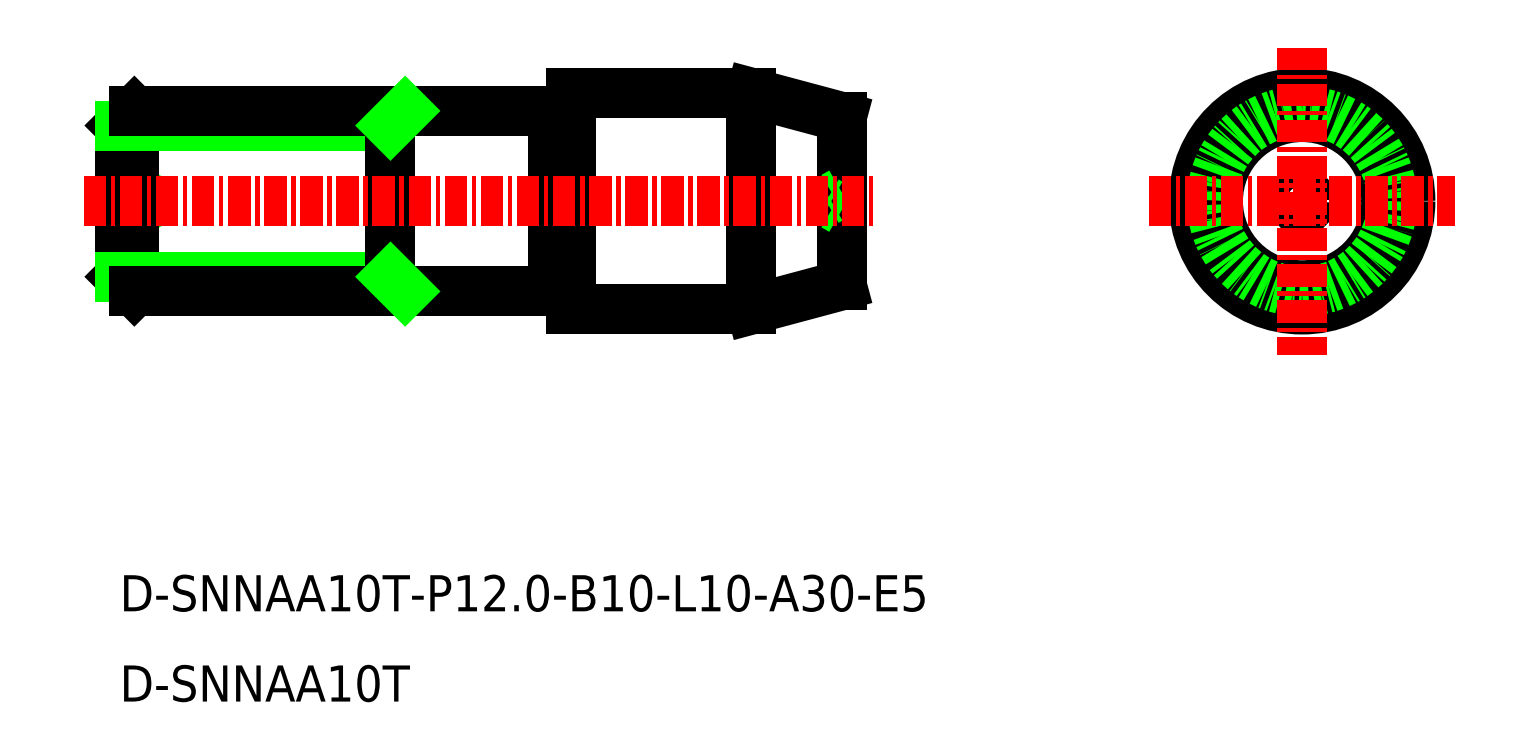
<metadata>
{"format":"dxf","ext":"dxf","renderer":"ezdxf+matplotlib","layout":"modelspace","background":"white","min_lineweight":24,"dpi":150}
</metadata>
<code>
0
SECTION
2
ENTITIES
0
CIRCLE
8
CENTER
10
-1979
20
-699.7
30
0
40
4.66
0
LINE
8
0
10
-2005
20
-704.3
30
0
11
-2005
21
-695
31
0
0
LINE
8
0
10
-2010
20
-705.7
30
0
11
-2010
21
-693.7
31
0
0
LINE
8
0
10
-2020
20
-705.7
30
0
11
-2010
21
-705.7
31
0
0
LINE
8
0
10
-2020
20
-693.7
30
0
11
-2010
21
-693.7
31
0
0
TEXT
8
0
10
-2045
20
-727.4
30
0
40
2
1
D-SNNAA10T
0
TEXT
8
0
10
-2045
20
-722.4
30
0
40
2
1
D-SNNAA10T-P12-B10-L10-A30-E5
0
LINE
8
0
10
-2005
20
-699.2
30
0
11
-2006
21
-699.7
31
0
0
LINE
8
0
10
-2005
20
-700.2
30
0
11
-2006
21
-699.7
31
0
0
LINE
8
0
10
-2045
20
-698.5
30
0
11
-2043
21
-699.7
31
0
0
LINE
8
0
10
-2045
20
-700.8
30
0
11
-2043
21
-699.7
31
0
0
CIRCLE
8
CENTER
10
-1979
20
-699.7
30
0
40
0.5
0
CIRCLE
8
CENTER
10
-1979
20
-699.7
30
0
40
6
0
LINE
8
0
10
-2021
20
-694.7
30
0
11
-2021
21
-704.7
31
0
0
LINE
8
0
10
-2044
20
-694.7
30
0
11
-2045
21
-695.5
31
0
0
LINE
8
0
10
-2044
20
-704.7
30
0
11
-2045
21
-703.8
31
0
0
LINE
8
0
10
-2044
20
-694.7
30
0
11
-2044
21
-704.7
31
0
0
LINE
8
0
10
-2045
20
-695.5
30
0
11
-2045
21
-703.8
31
0
0
LINE
8
0
10
-2030
20
-703.8
30
0
11
-2045
21
-703.8
31
0
0
LINE
8
0
10
-2030
20
-695.5
30
0
11
-2045
21
-695.5
31
0
0
LINE
8
0
10
-2020
20
-705.7
30
0
11
-2020
21
-693.7
31
0
0
CIRCLE
8
0
10
-1979
20
-699.7
30
0
40
5
0
LINE
8
0
10
-2030
20
-704.7
30
0
11
-2044
21
-704.7
31
0
0
LINE
8
0
10
-2030
20
-694.7
30
0
11
-2044
21
-694.7
31
0
0
LINE
8
0
10
-2030
20
-694.7
30
0
11
-2021
21
-694.7
31
0
0
LINE
8
0
10
-2030
20
-704.7
30
0
11
-2021
21
-704.7
31
0
0
LINE
8
0
10
-2030
20
-694.7
30
0
11
-2030
21
-704.7
31
0
0
LINE
8
0
10
-2010
20
-693.7
30
0
11
-2005
21
-695
31
0
0
LINE
8
0
10
-2010
20
-705.7
30
0
11
-2005
21
-704.3
31
0
0
LINE
8
CENTER
10
-1979
20
-691.2
30
0
11
-1979
21
-708.2
31
0
0
LINE
8
CENTER
10
-1988
20
-699.7
30
0
11
-1971
21
-699.7
31
0
0
LINE
8
CENTER
10
-2047
20
-699.7
30
0
11
-2003
21
-699.7
31
0
0
LINE
8
0
10
-2020
20
-694.8
30
0
11
-2021
21
-694.8
31
0
0
LINE
8
0
10
-2020
20
-704.6
30
0
11
-2021
21
-704.6
31
0
0
LINE
8
0
10
-2029
20
-694.7
30
0
11
-2030
21
-695.5
31
0
0
LINE
8
0
10
-2029
20
-704.7
30
0
11
-2030
21
-703.8
31
0
0
ENDSEC
0
EOF

</code>
